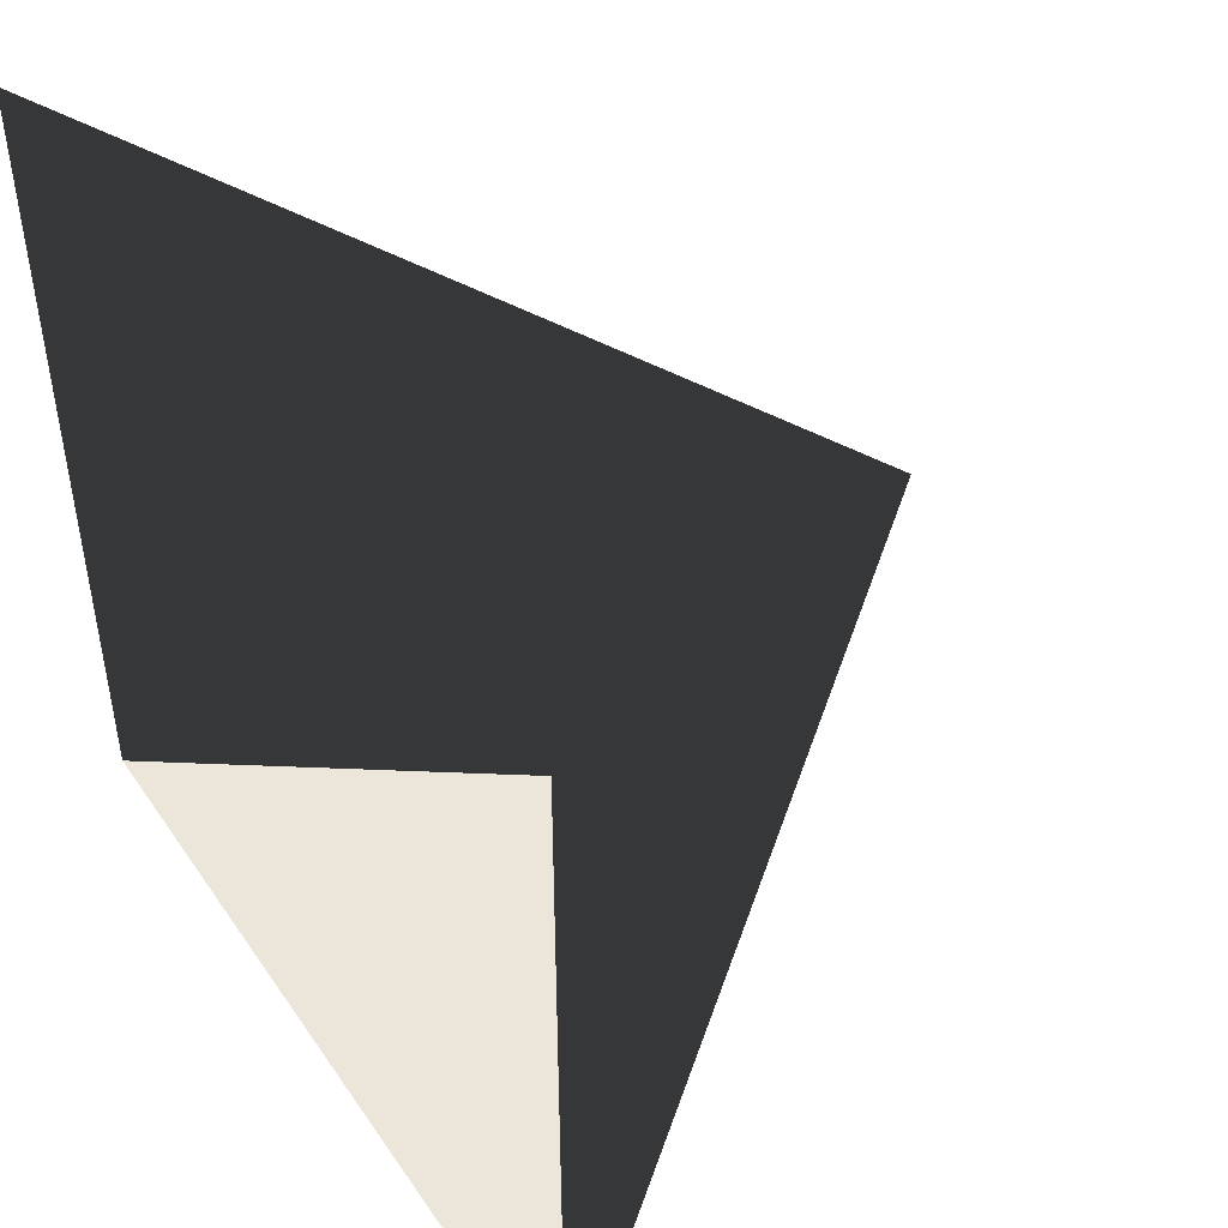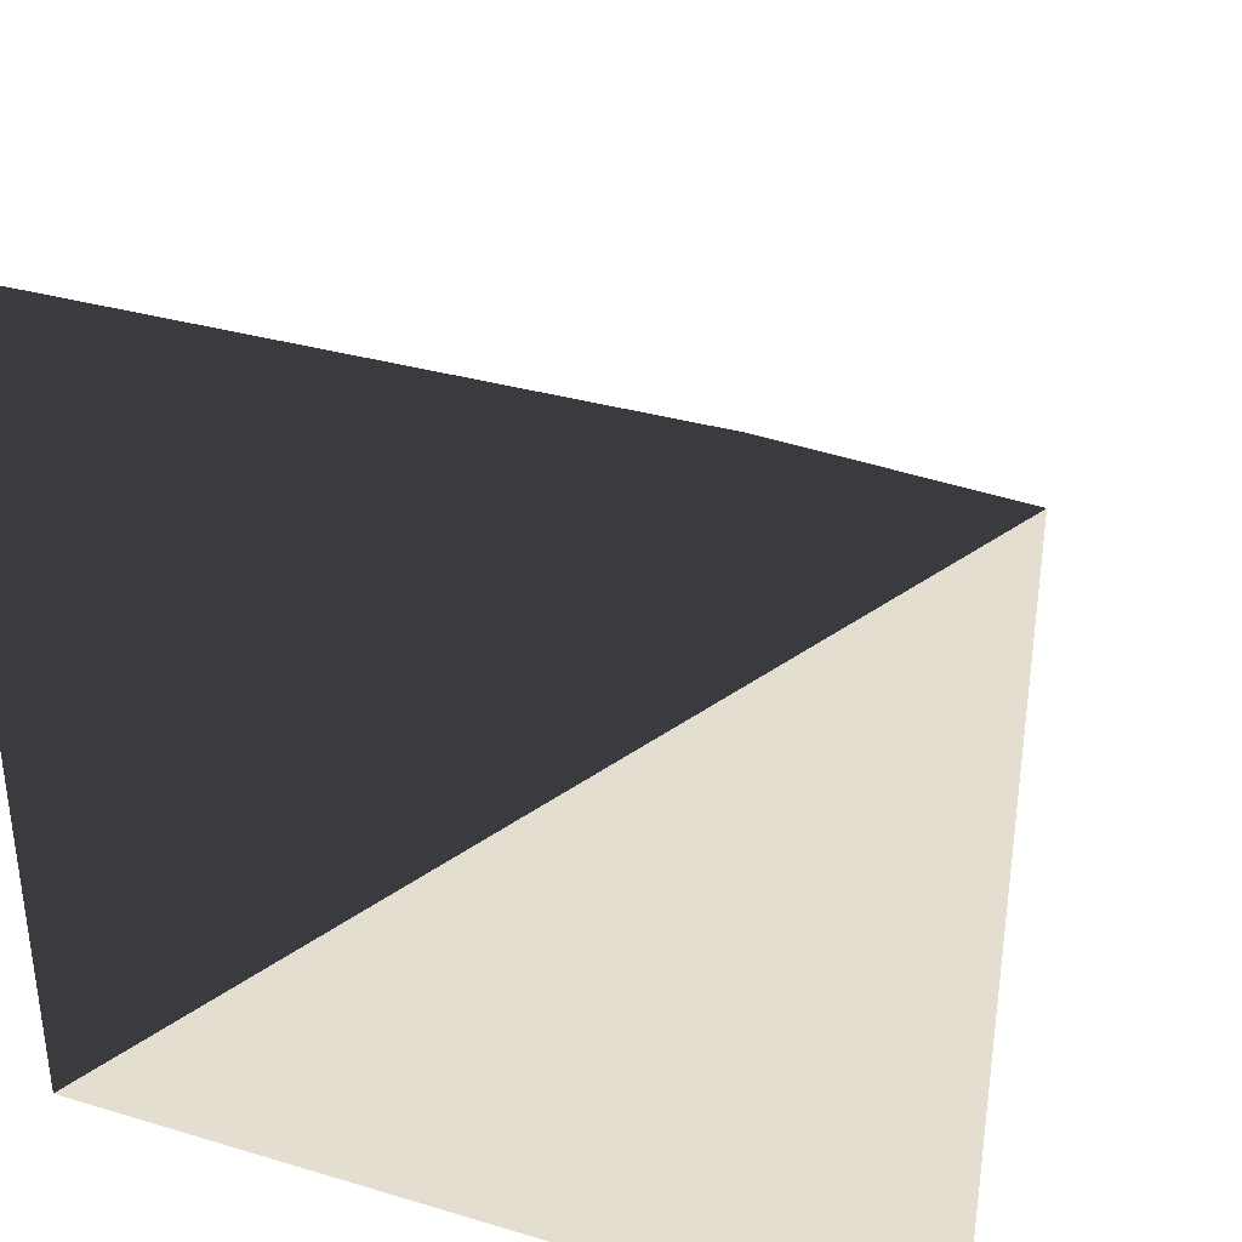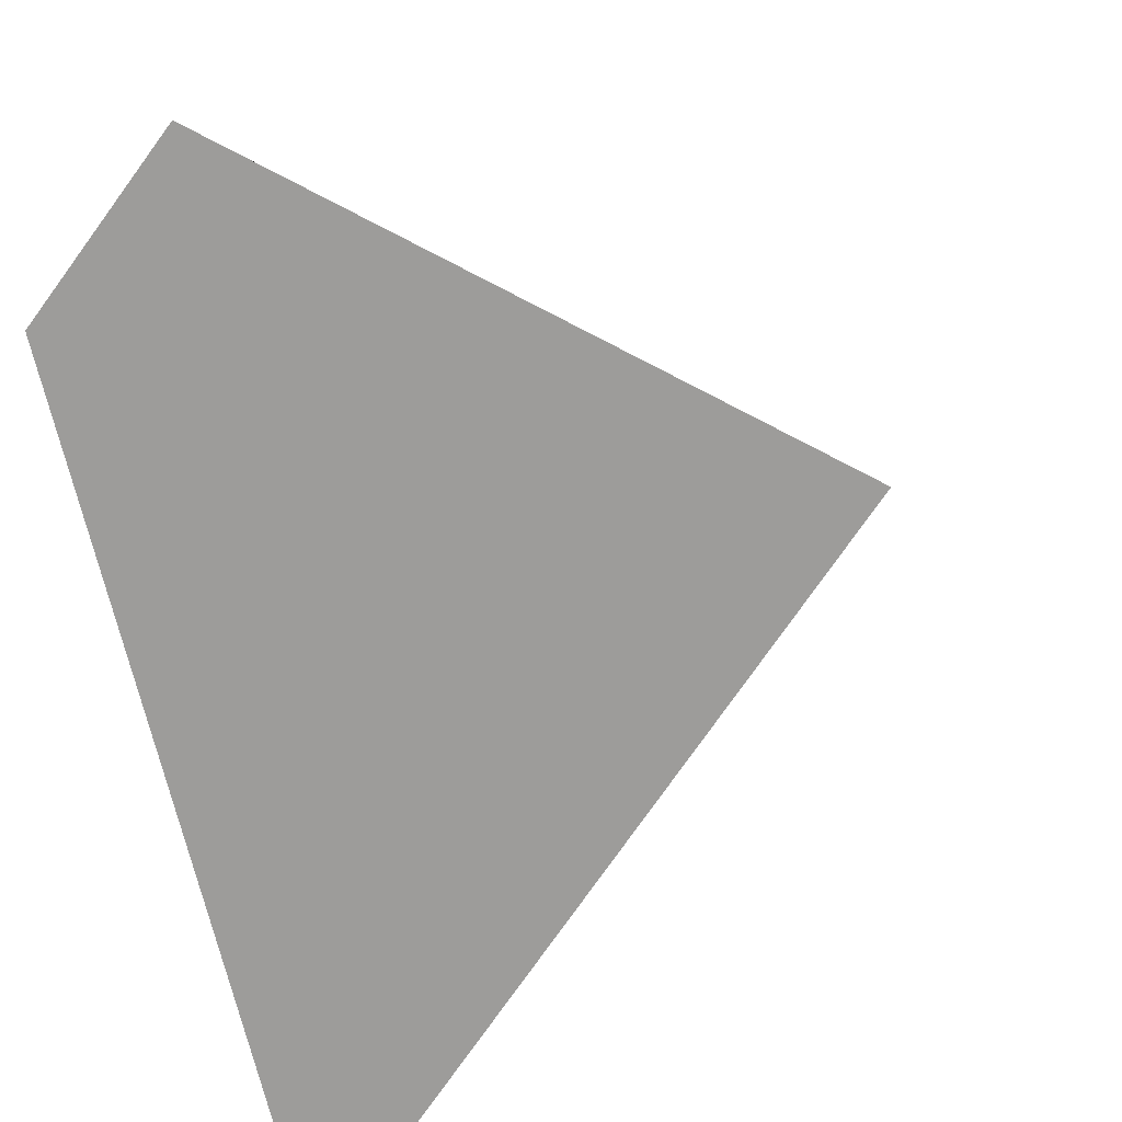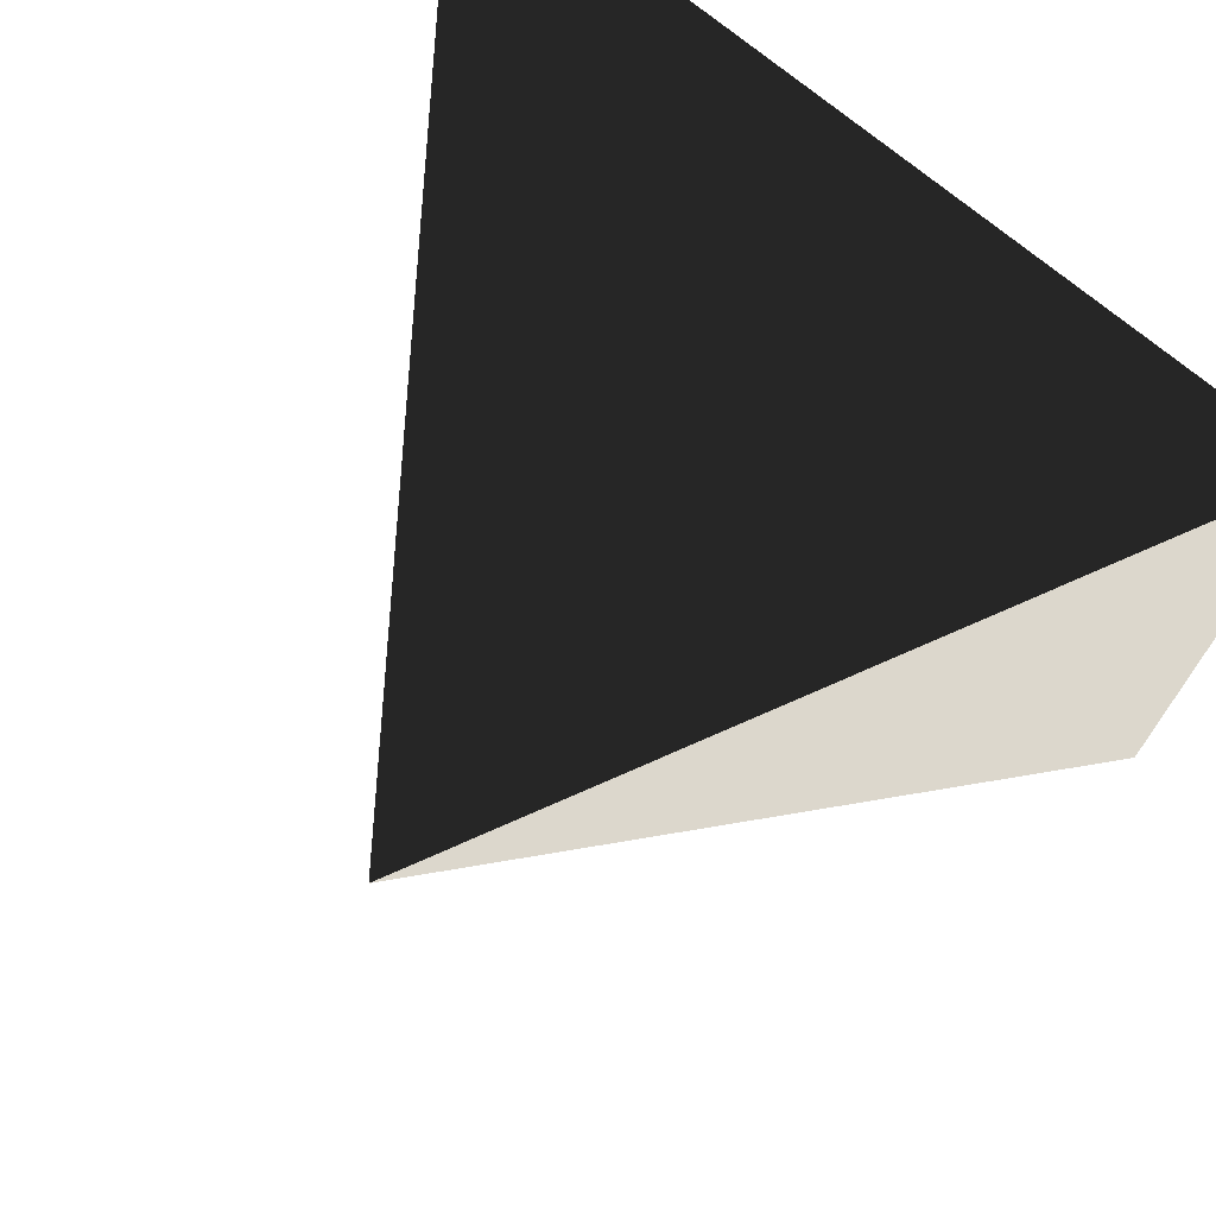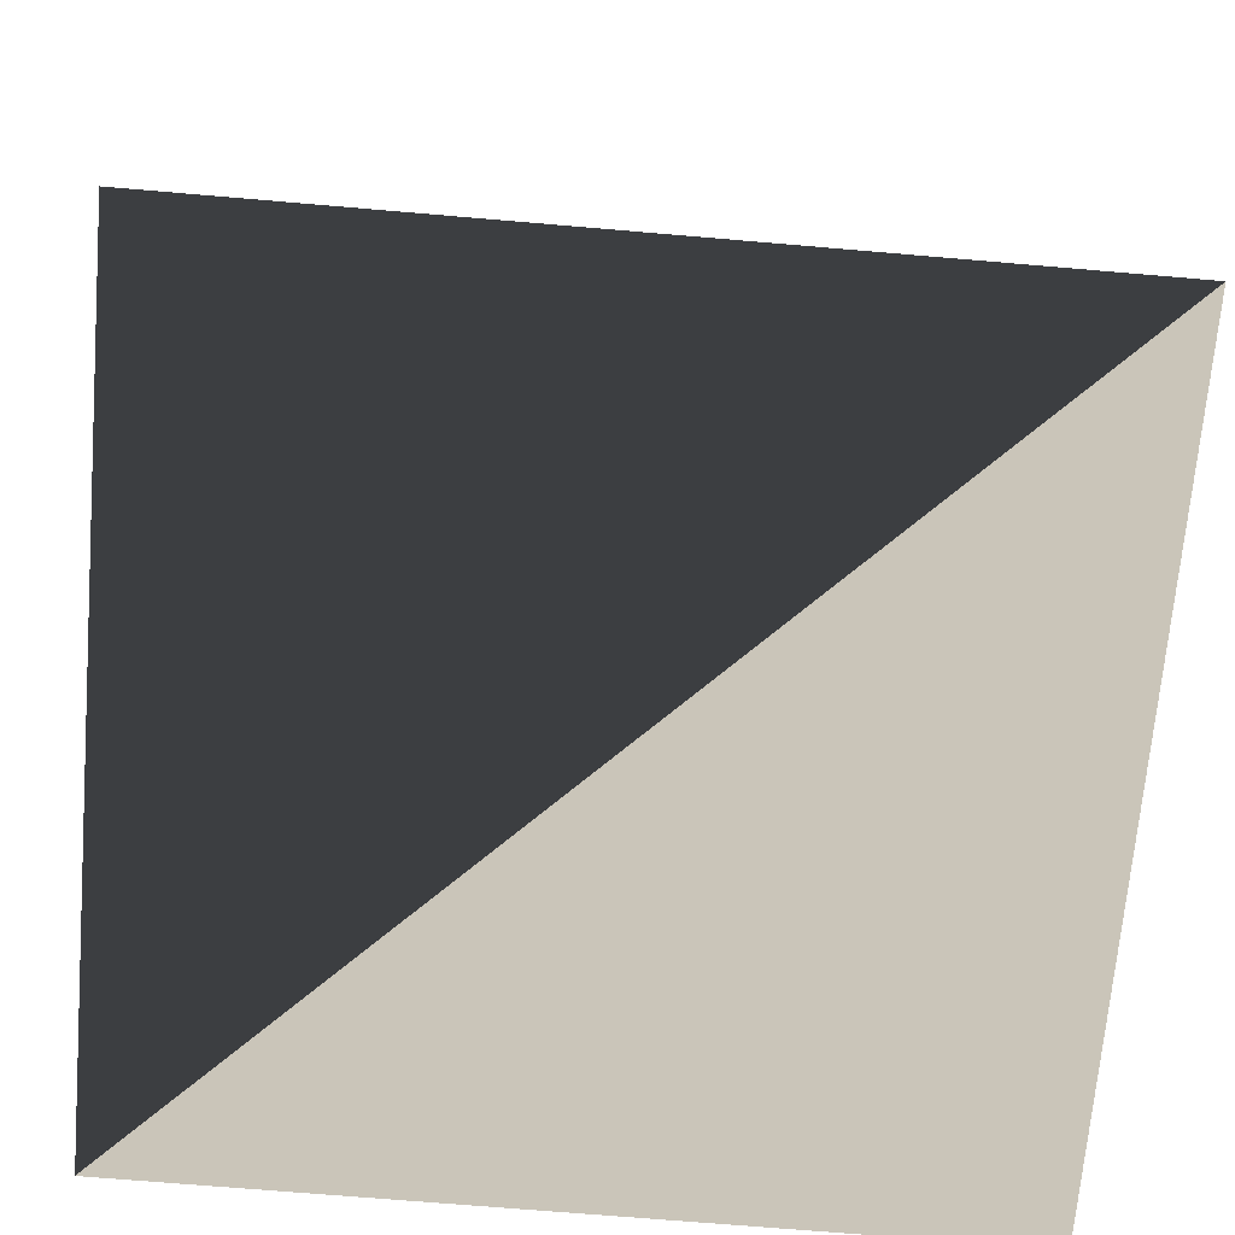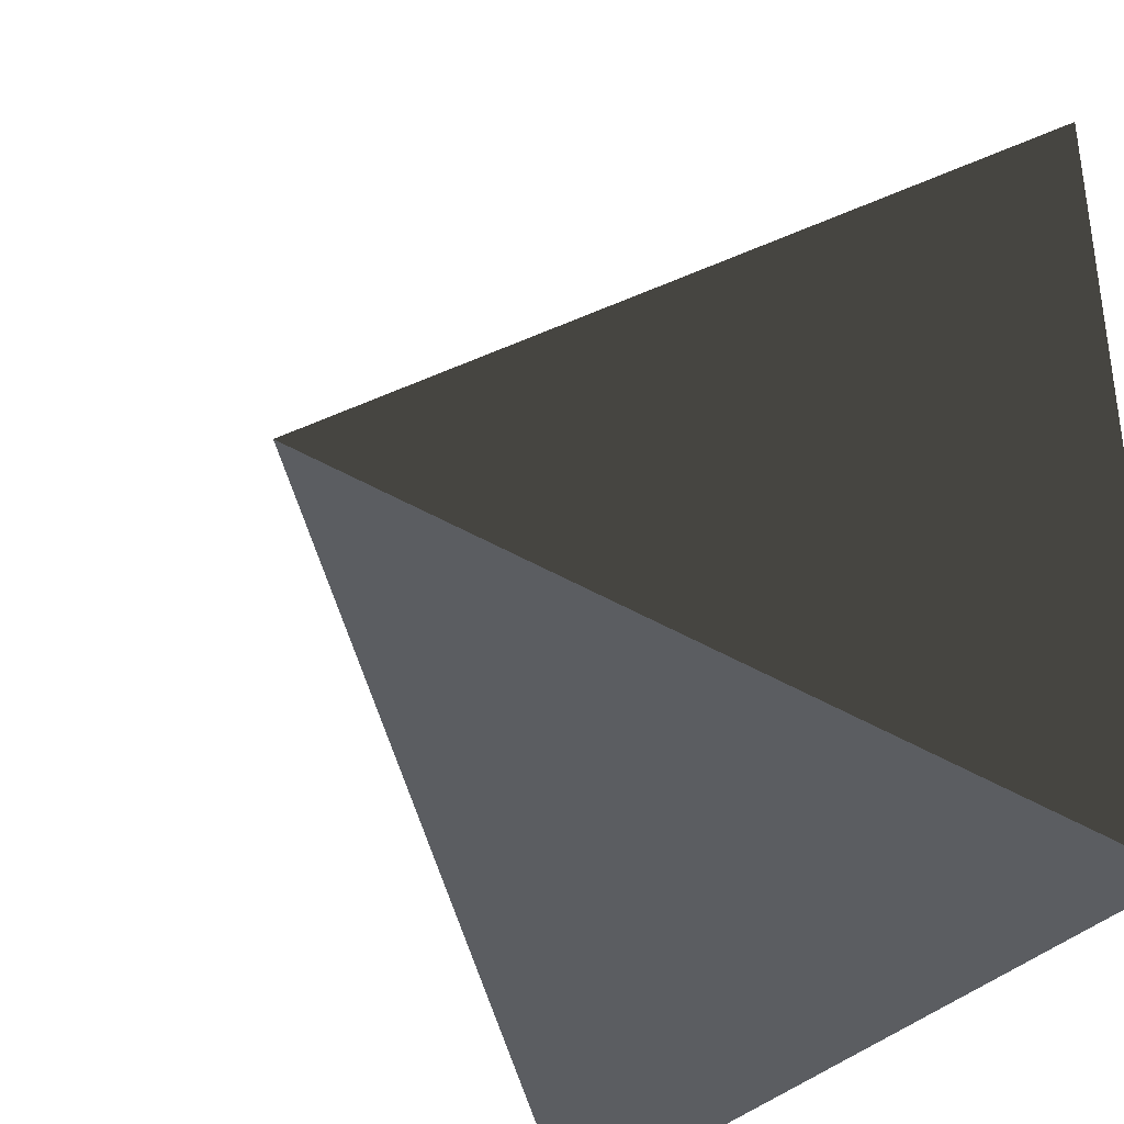
<metadata>
{"format":"obj","ext":"obj","renderer":"f3d","projection":"perspective","resolution":1024,"background":"white","views":[{"elev":47.6,"azim":57.5,"up":"+Z"},{"elev":36.4,"azim":21.4,"up":"+Z"},{"elev":-70.2,"azim":103.4,"up":"+Z"},{"elev":72.8,"azim":-140.3,"up":"+Z"},{"elev":-69.9,"azim":175.1,"up":"+Y"},{"elev":-35.7,"azim":-126.1,"up":"+Z"}]}
</metadata>
<code>
g diamond
v 0 0.6 0
v -0.4 0 -0.4
v 0.4 0 -0.4
v 0.4 0 0.4
v -0.4 0 0.4
f 2 3 4
f 2 5 4
f 1 2 3
f 1 2 5
f 1 4 5
f 1 3 4

</code>
